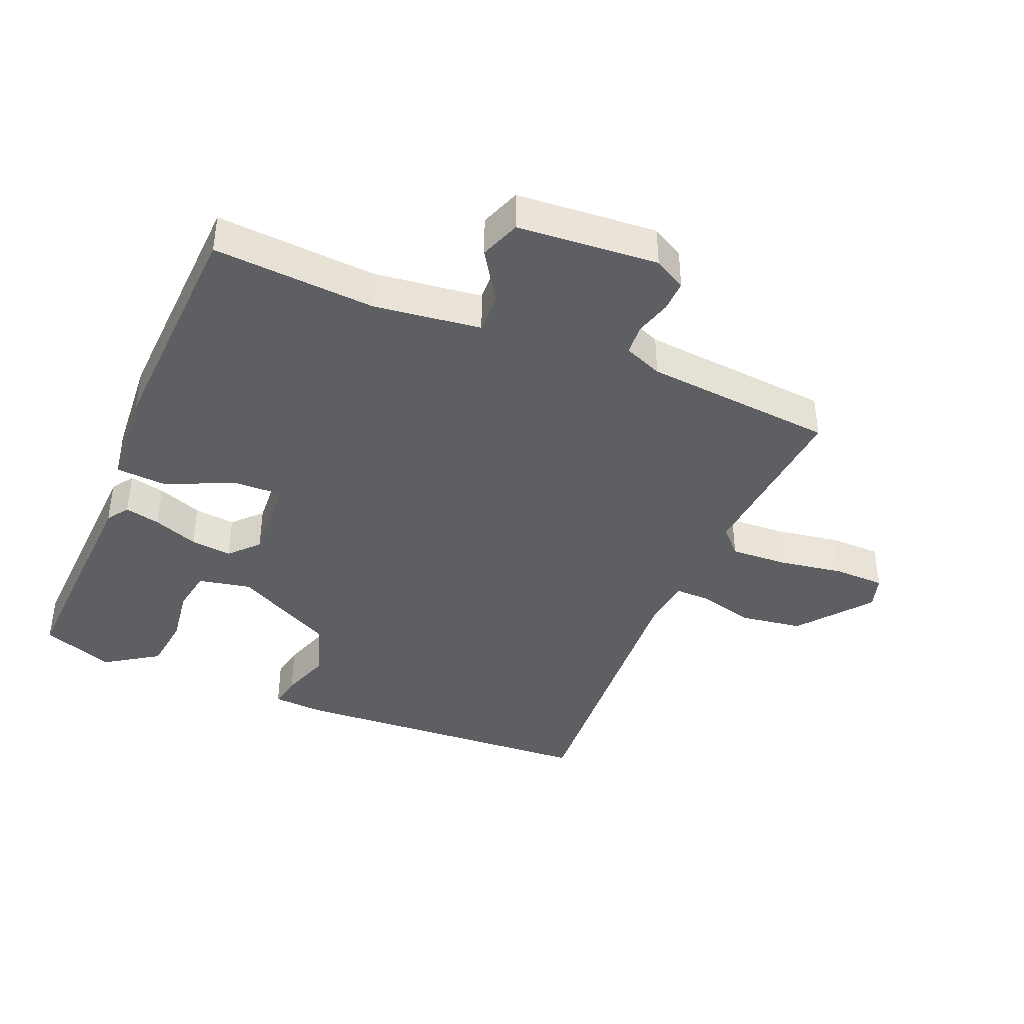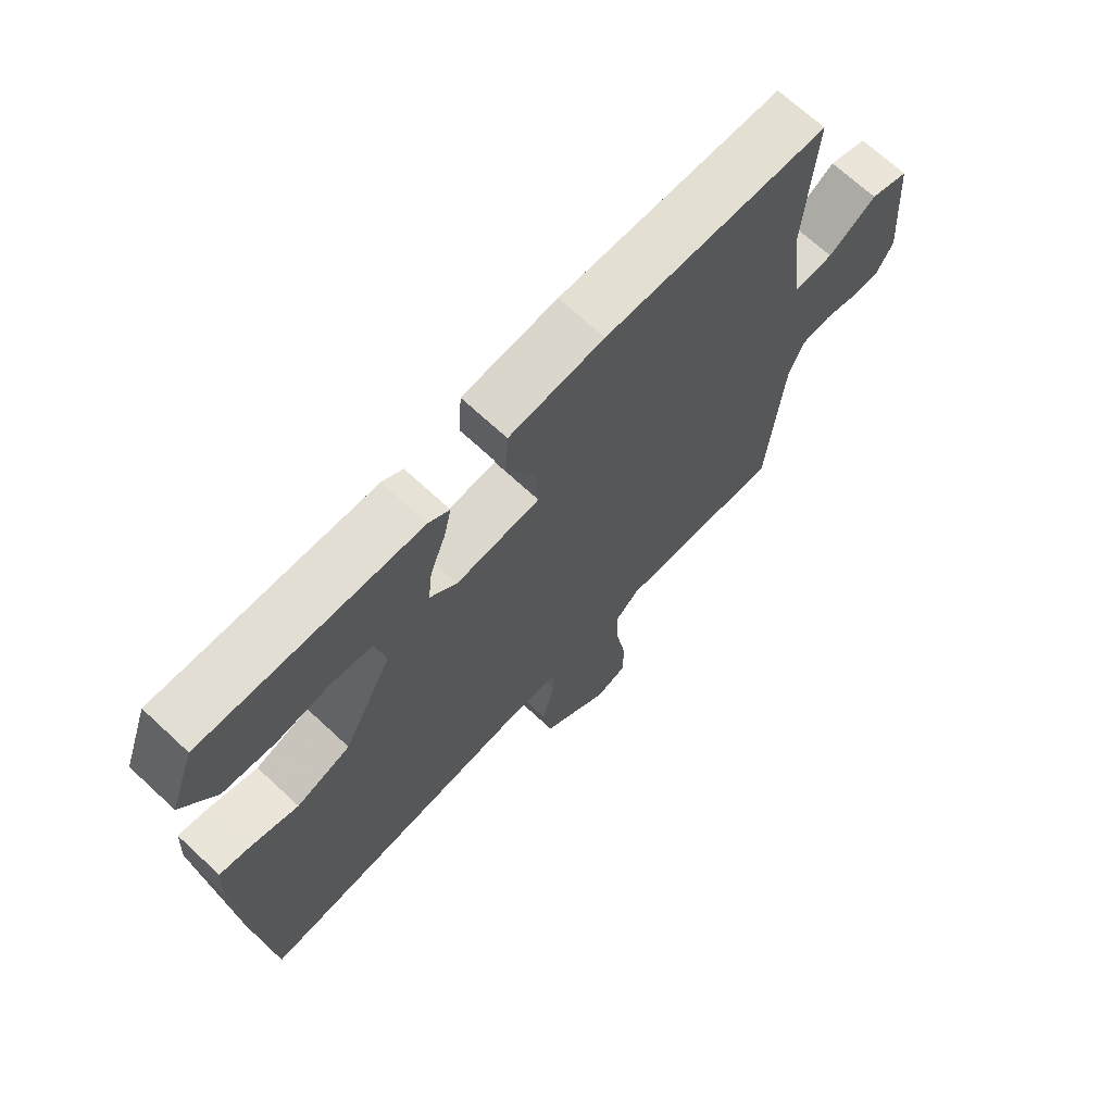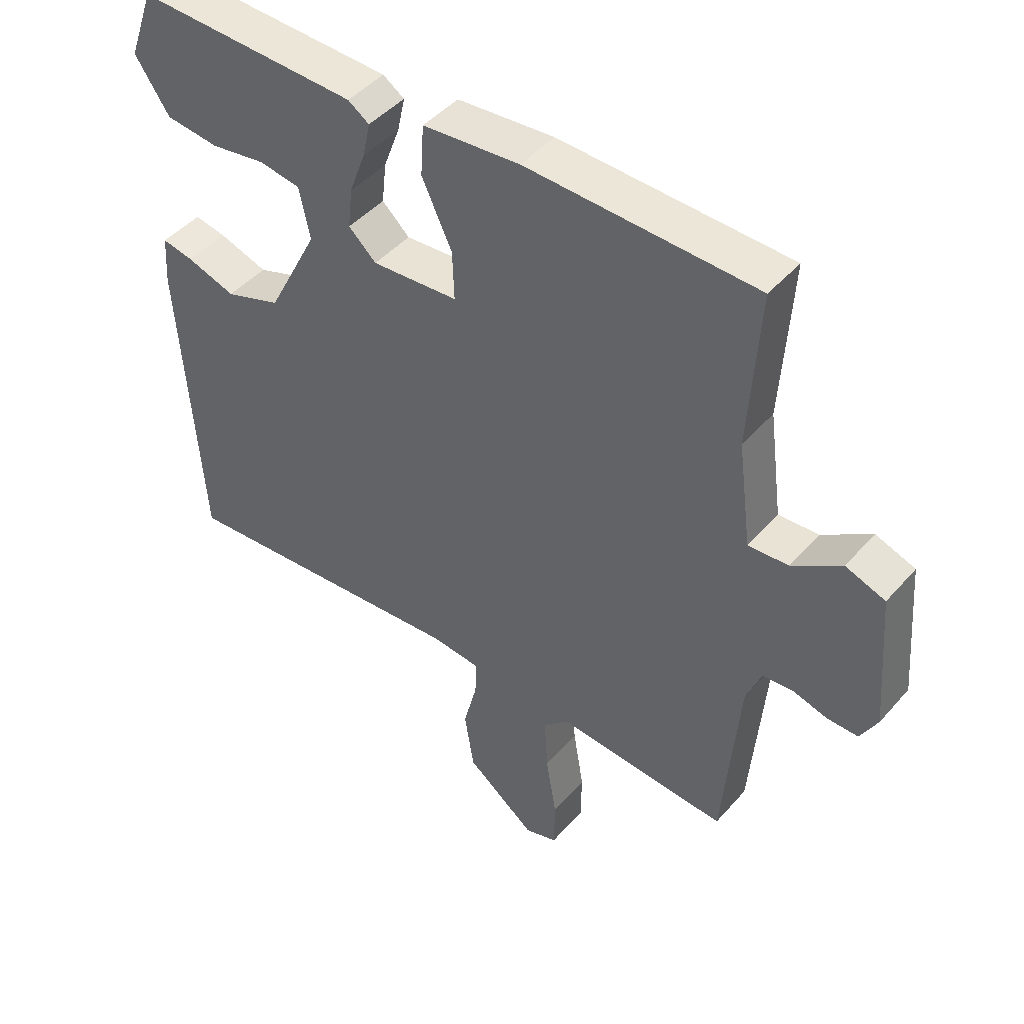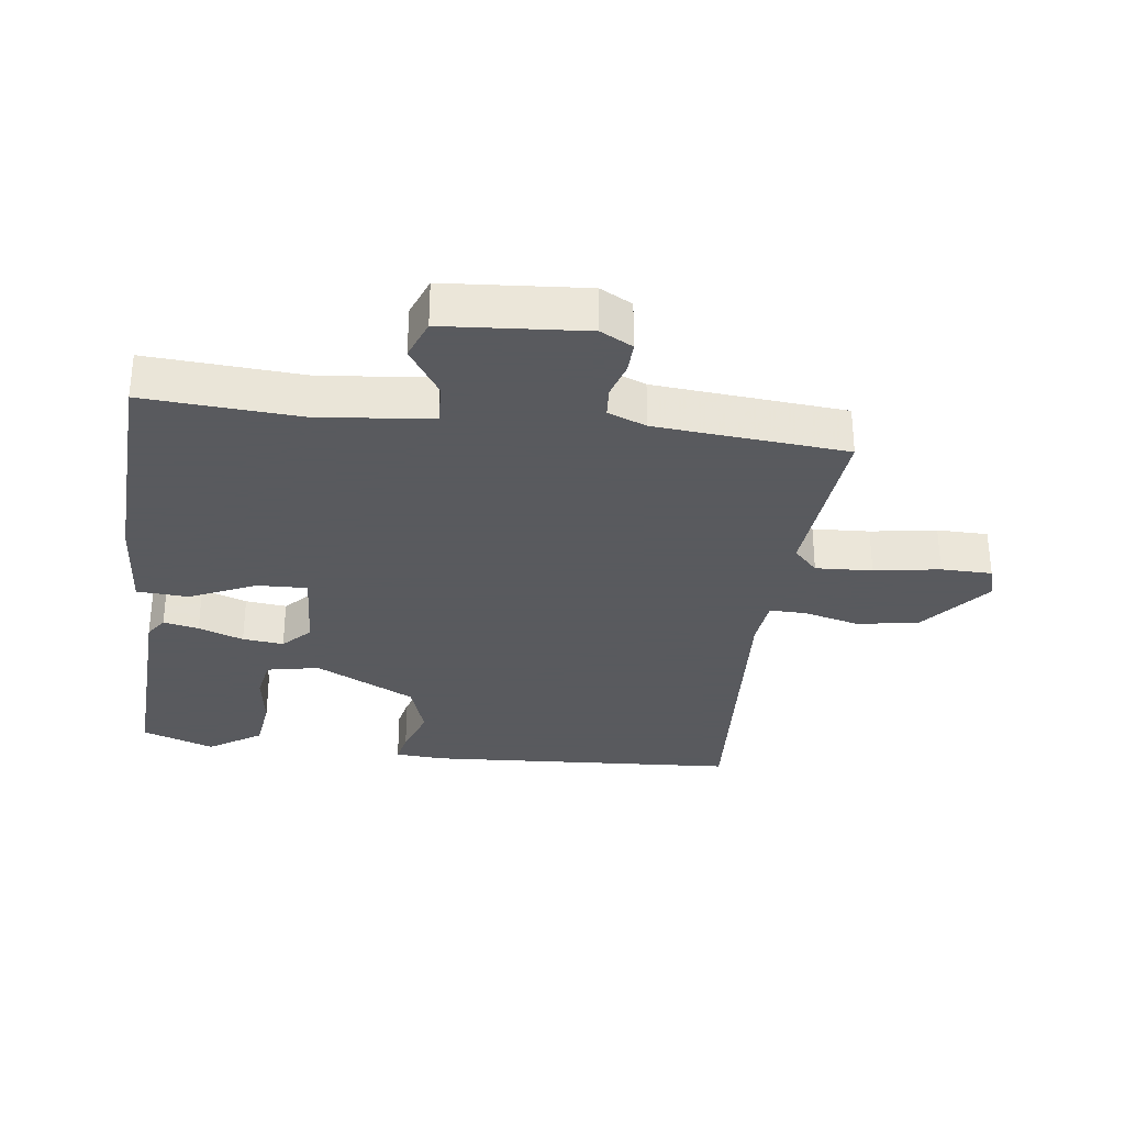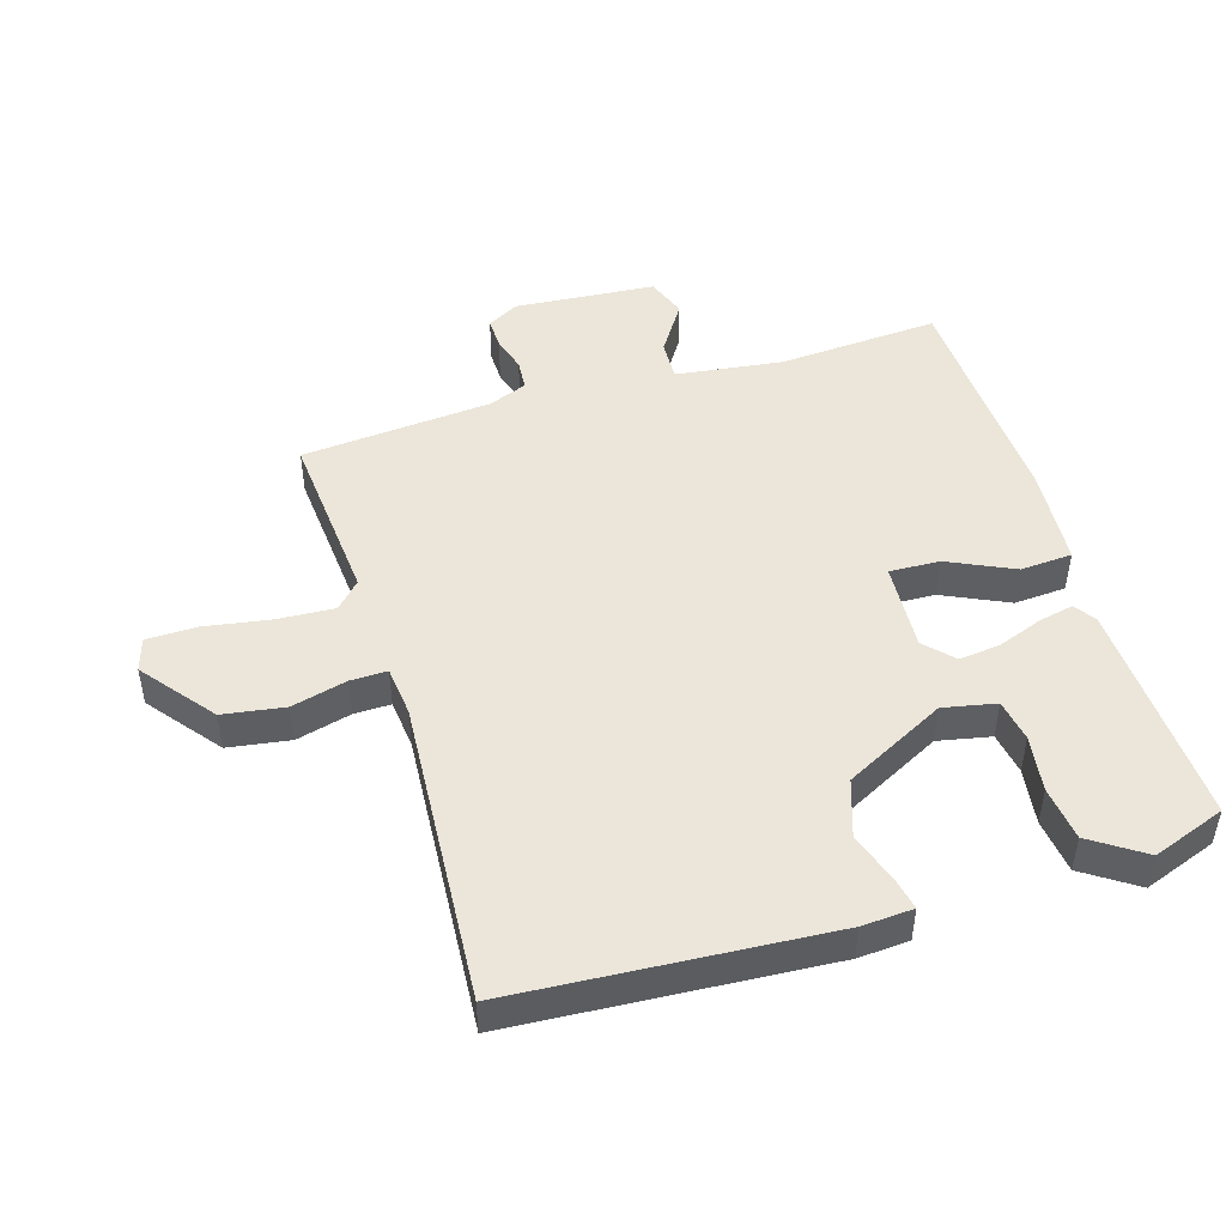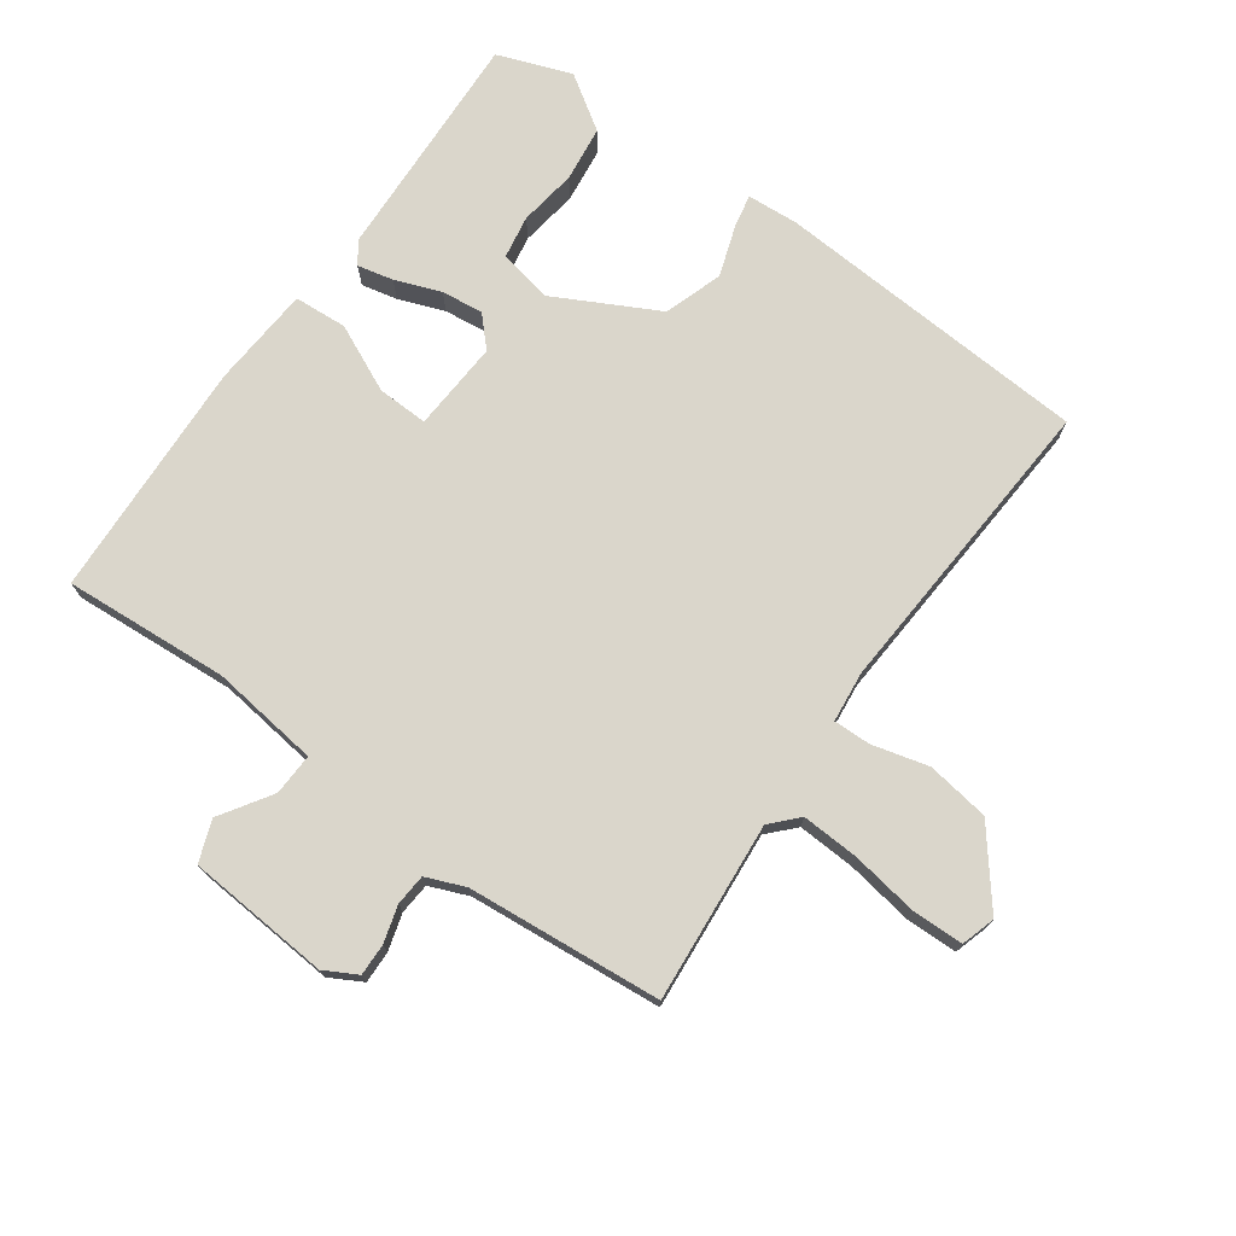
<metadata>
{"format":"obj","ext":"obj","renderer":"f3d","projection":"perspective","resolution":1024,"background":"white","views":[{"elev":-40.6,"azim":67.0,"up":"+Y"},{"elev":69.3,"azim":-47.1,"up":"+Z"},{"elev":45.3,"azim":38.2,"up":"+Z"},{"elev":-31.2,"azim":82.4,"up":"+Y"},{"elev":47.6,"azim":-107.1,"up":"+Y"},{"elev":73.9,"azim":125.3,"up":"+Y"}]}
</metadata>
<code>
v -0.5 0.07 0.5
v -0.146 0.07 0.486
v -0.112 0.07 0.463
v -0.124 0.07 0.408
v -0.15 0.07 0.338
v -0.157 0.07 0.274
v -0.113 0.07 0.233
v 0.025 0.07 0.242
v 0.022 0.07 0.32
v -0.026 0.07 0.422
v -0.021 0.07 0.503
v 0.134 0.07 0.515
v 0.5 0.07 0.5
v 0.484 0.07 0.248
v 0.506 0.07 0.082
v 0.57 0.07 0.085
v 0.648 0.07 0.136
v 0.711 0.07 0.113
v 0.729 0.07 -0.106
v 0.702 0.07 -0.156
v 0.653 0.07 -0.155
v 0.597 0.07 -0.139
v 0.549 0.07 -0.143
v 0.525 0.07 -0.203
v 0.5 0.07 -0.5
v 0.225 0.07 -0.478
v 0.185 0.07 -0.516
v 0.19 0.07 -0.604
v 0.207 0.07 -0.706
v 0.206 0.07 -0.785
v 0.154 0.07 -0.801
v 0.043 0.07 -0.714
v 0.028 0.07 -0.618
v 0.05 0.07 -0.532
v 0.051 0.07 -0.475
v -0.027 0.07 -0.467
v -0.5 0.07 -0.5
v -0.533 0.07 -0.015
v -0.528 0.07 0.064
v -0.478 0.07 0.054
v -0.4 0.07 0.028
v -0.311 0.07 0.058
v -0.23 0.07 0.215
v -0.247 0.07 0.297
v -0.313 0.07 0.308
v -0.401 0.07 0.295
v -0.486 0.07 0.305
v -0.541 0.07 0.387
v -0.5 0 0.5
v -0.146 0 0.486
v -0.112 0 0.463
v -0.124 0 0.408
v -0.15 0 0.338
v -0.157 0 0.274
v -0.113 0 0.233
v 0.025 0 0.242
v 0.022 0 0.32
v -0.026 0 0.422
v -0.021 0 0.503
v 0.134 0 0.515
v 0.5 0 0.5
v 0.484 0 0.248
v 0.506 0 0.082
v 0.57 0 0.085
v 0.648 0 0.136
v 0.711 0 0.113
v 0.729 0 -0.106
v 0.702 0 -0.156
v 0.653 0 -0.155
v 0.597 0 -0.139
v 0.549 0 -0.143
v 0.525 0 -0.203
v 0.5 0 -0.5
v 0.225 0 -0.478
v 0.185 0 -0.516
v 0.19 0 -0.604
v 0.207 0 -0.706
v 0.206 0 -0.785
v 0.154 0 -0.801
v 0.043 0 -0.714
v 0.028 0 -0.618
v 0.05 0 -0.532
v 0.051 0 -0.475
v -0.027 0 -0.467
v -0.5 0 -0.5
v -0.533 0 -0.015
v -0.528 0 0.064
v -0.478 0 0.054
v -0.4 0 0.028
v -0.311 0 0.058
v -0.23 0 0.215
v -0.247 0 0.297
v -0.313 0 0.308
v -0.401 0 0.295
v -0.486 0 0.305
v -0.541 0 0.387
f 3 4 5
f 2 3 5
f 1 2 5
f 48 1 5
f 47 48 5
f 46 47 5
f 45 46 5
f 44 45 5
f 43 44 5 6
f 42 43 6 7
f 39 40 41
f 38 39 41
f 37 38 41
f 36 37 41
f 35 36 41 42
f 32 33 34
f 31 32 34
f 30 31 34
f 29 30 34
f 28 29 34
f 27 28 34 35
f 42 7 8
f 35 42 8
f 27 35 8
f 26 27 8
f 20 21 22
f 19 20 22
f 18 19 22
f 17 18 22
f 16 17 22
f 15 16 22 23
f 12 13 14
f 11 12 14
f 10 11 14
f 9 10 14
f 9 14 15
f 8 9 15
f 26 8 15
f 25 26 15
f 24 25 15
f 15 23 24
f 53 52 51
f 53 51 50
f 53 50 49
f 53 49 96
f 53 96 95
f 53 95 94
f 53 94 93
f 53 93 92
f 54 53 92 91
f 55 54 91 90
f 89 88 87
f 89 87 86
f 89 86 85
f 89 85 84
f 90 89 84 83
f 82 81 80
f 82 80 79
f 82 79 78
f 82 78 77
f 82 77 76
f 83 82 76 75
f 56 55 90
f 56 90 83
f 56 83 75
f 56 75 74
f 70 69 68
f 70 68 67
f 70 67 66
f 70 66 65
f 70 65 64
f 71 70 64 63
f 62 61 60
f 62 60 59
f 62 59 58
f 62 58 57
f 63 62 57
f 63 57 56
f 63 56 74
f 63 74 73
f 63 73 72
f 72 71 63
f 1 49 50 2
f 2 50 51 3
f 3 51 52 4
f 4 52 53 5
f 5 53 54 6
f 6 54 55 7
f 7 55 56 8
f 8 56 57 9
f 9 57 58 10
f 10 58 59 11
f 11 59 60 12
f 12 60 61 13
f 13 61 62 14
f 14 62 63 15
f 15 63 64 16
f 16 64 65 17
f 17 65 66 18
f 18 66 67 19
f 19 67 68 20
f 20 68 69 21
f 21 69 70 22
f 22 70 71 23
f 23 71 72 24
f 24 72 73 25
f 25 73 74 26
f 26 74 75 27
f 27 75 76 28
f 28 76 77 29
f 29 77 78 30
f 30 78 79 31
f 31 79 80 32
f 32 80 81 33
f 33 81 82 34
f 34 82 83 35
f 35 83 84 36
f 36 84 85 37
f 37 85 86 38
f 38 86 87 39
f 39 87 88 40
f 40 88 89 41
f 41 89 90 42
f 42 90 91 43
f 43 91 92 44
f 44 92 93 45
f 45 93 94 46
f 46 94 95 47
f 47 95 96 48
f 48 96 49 1

</code>
